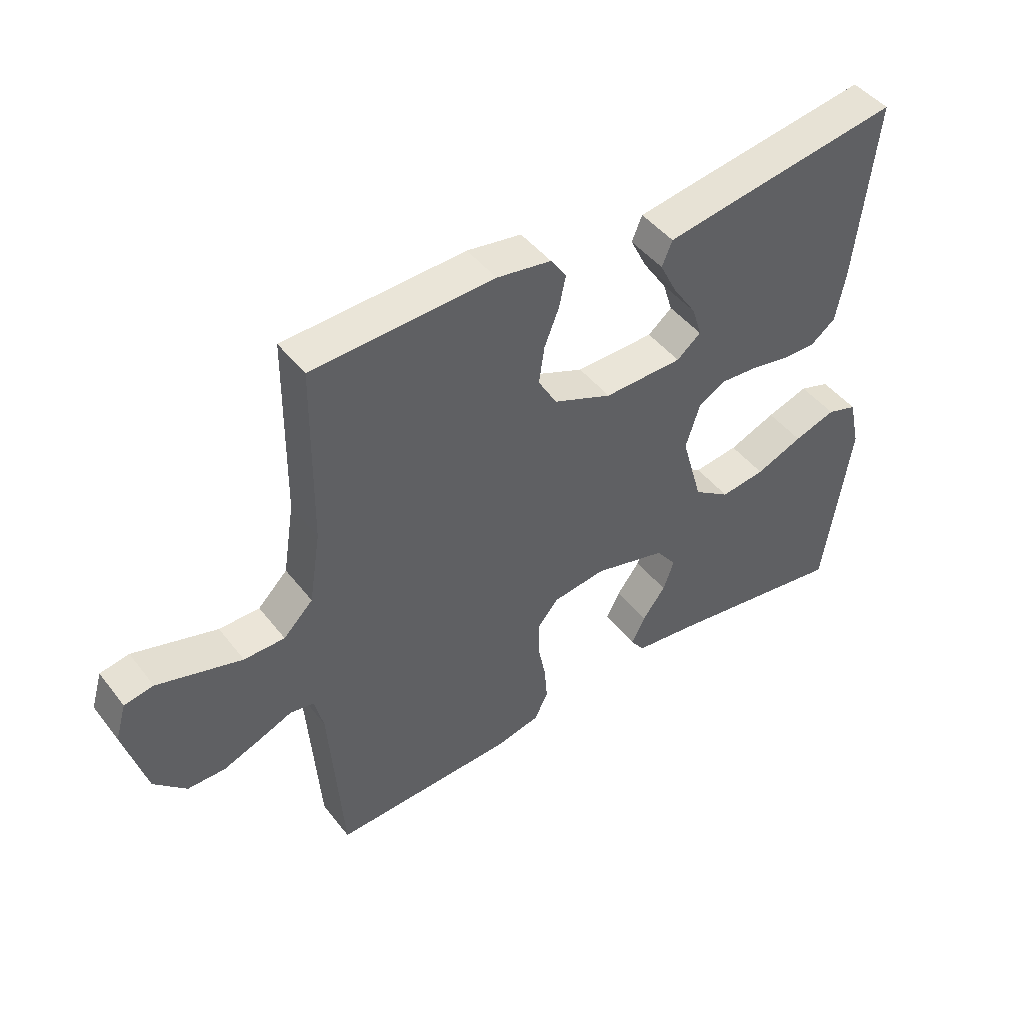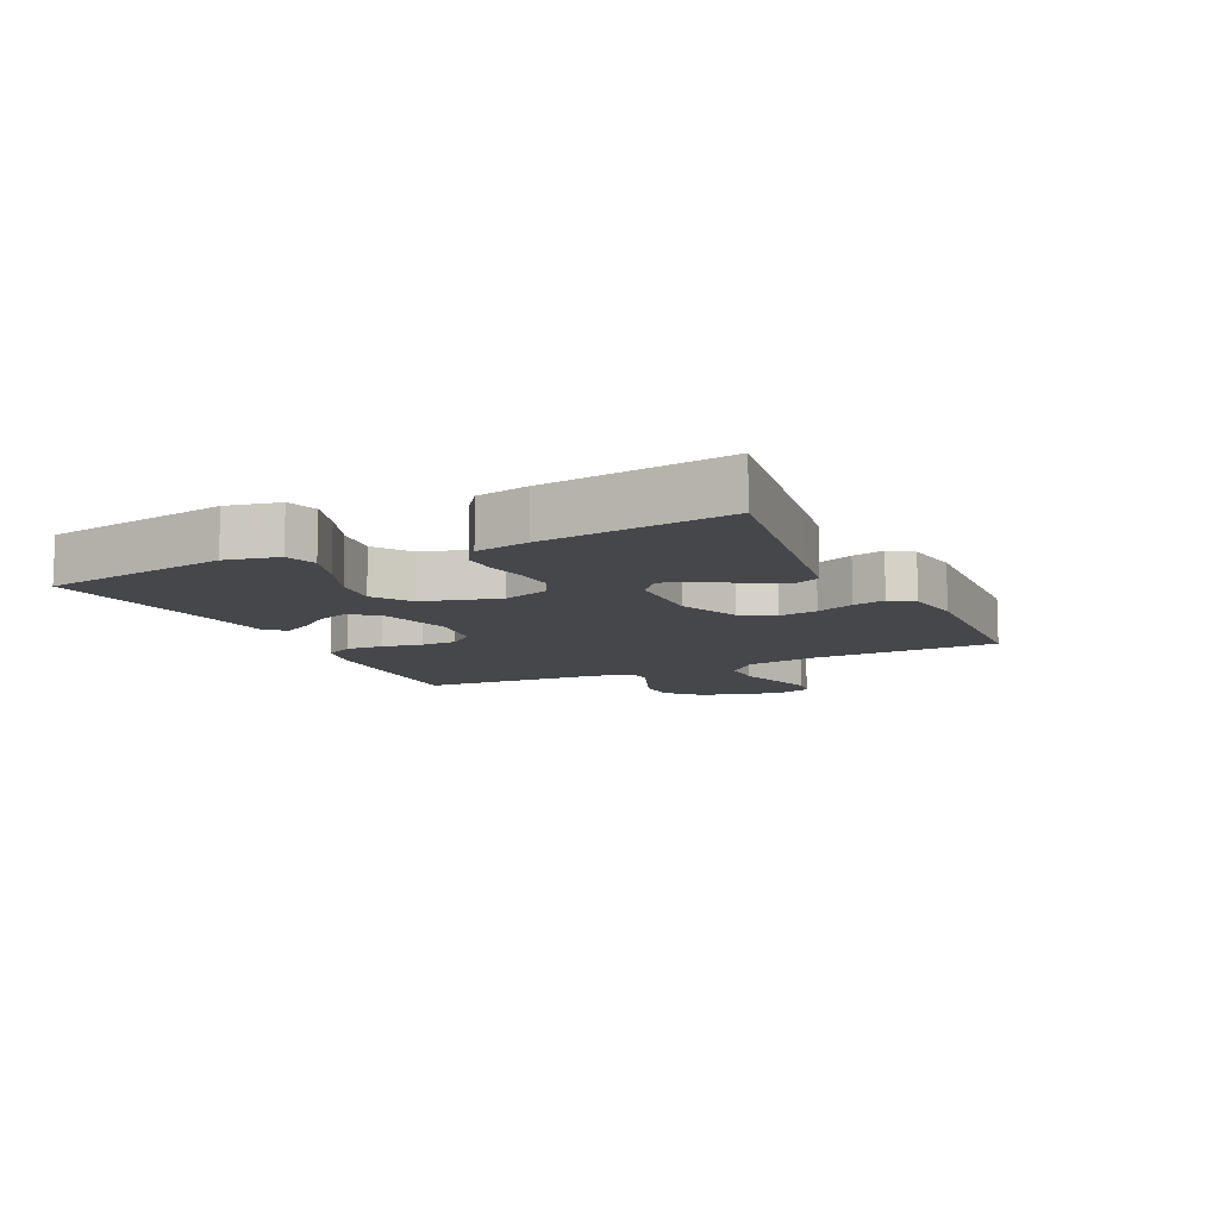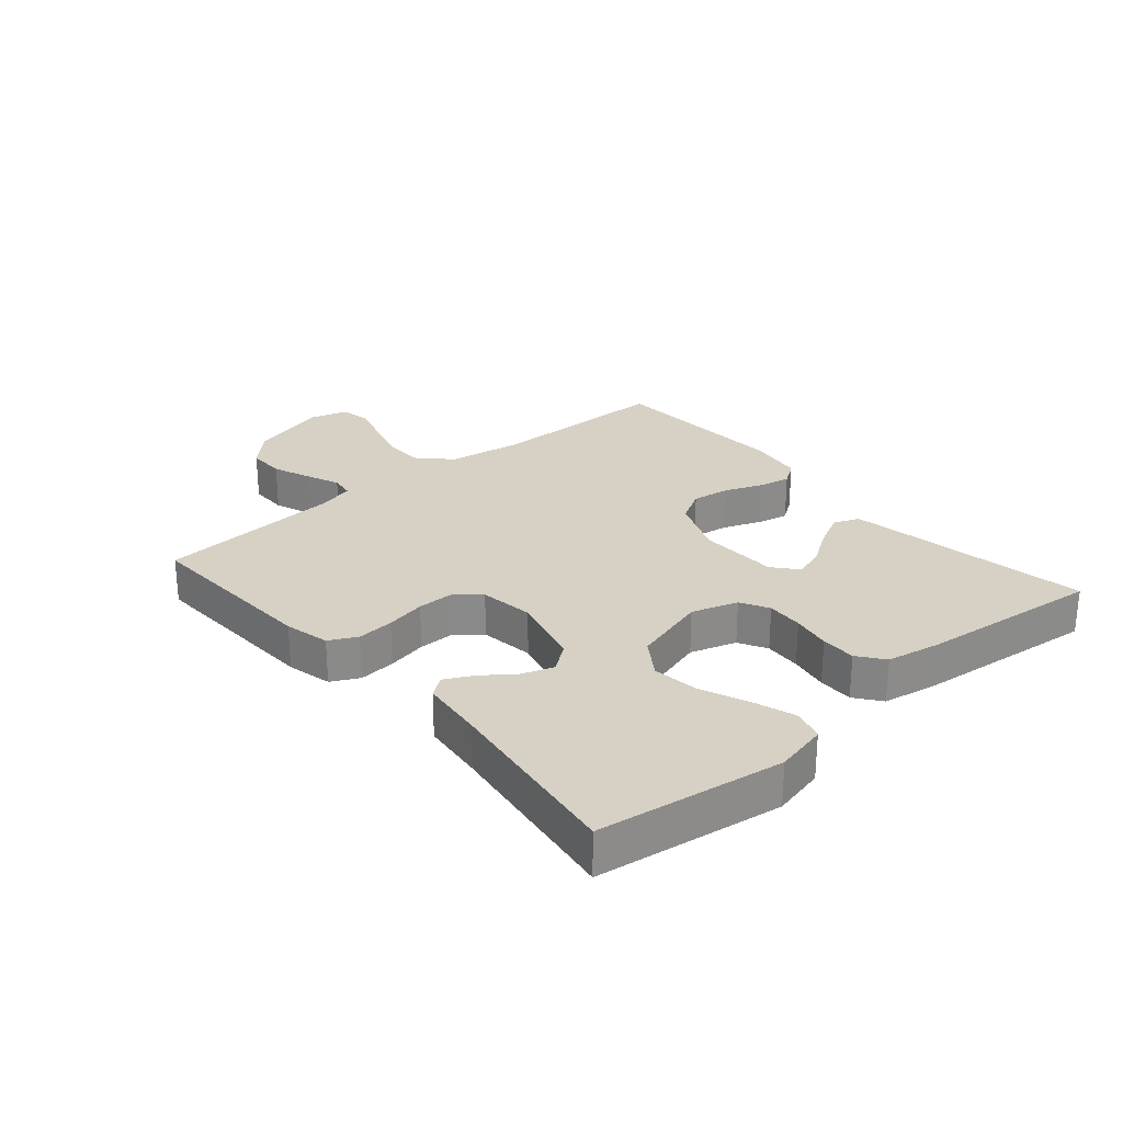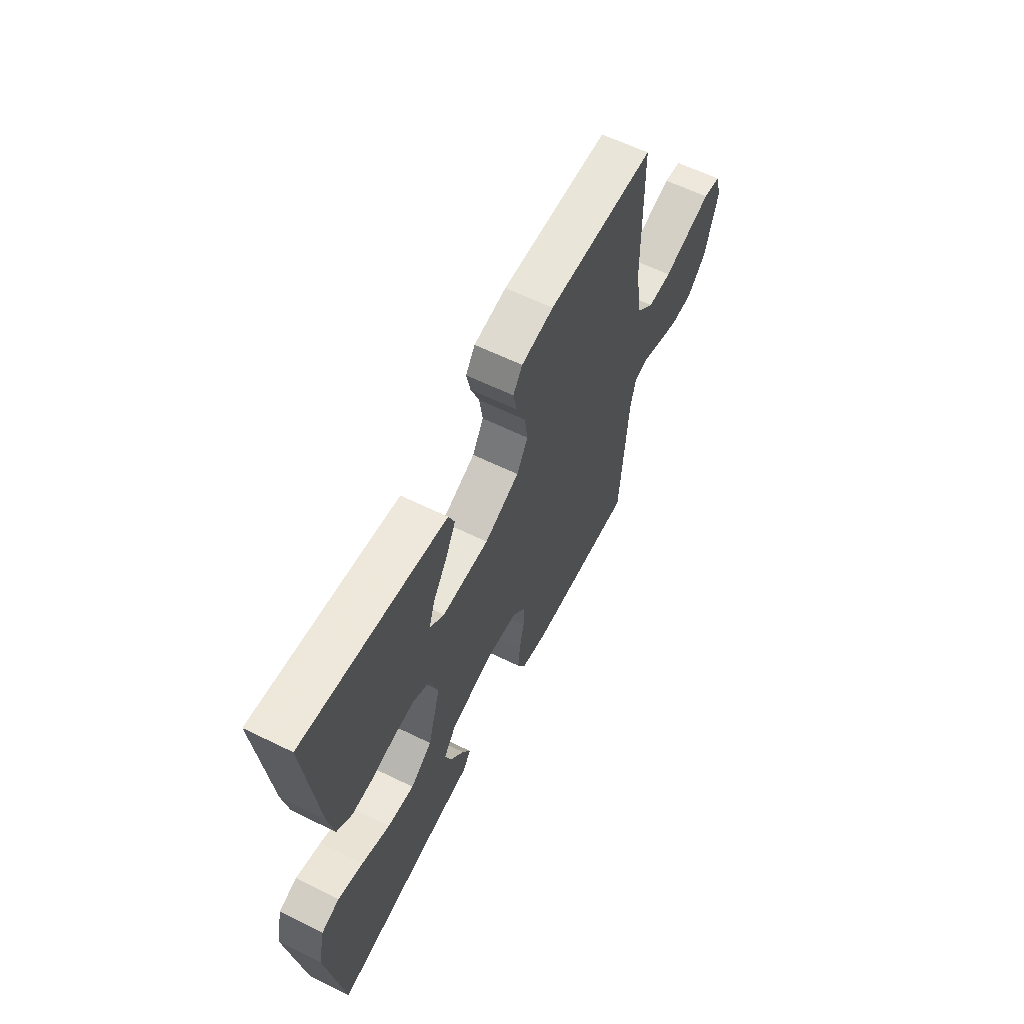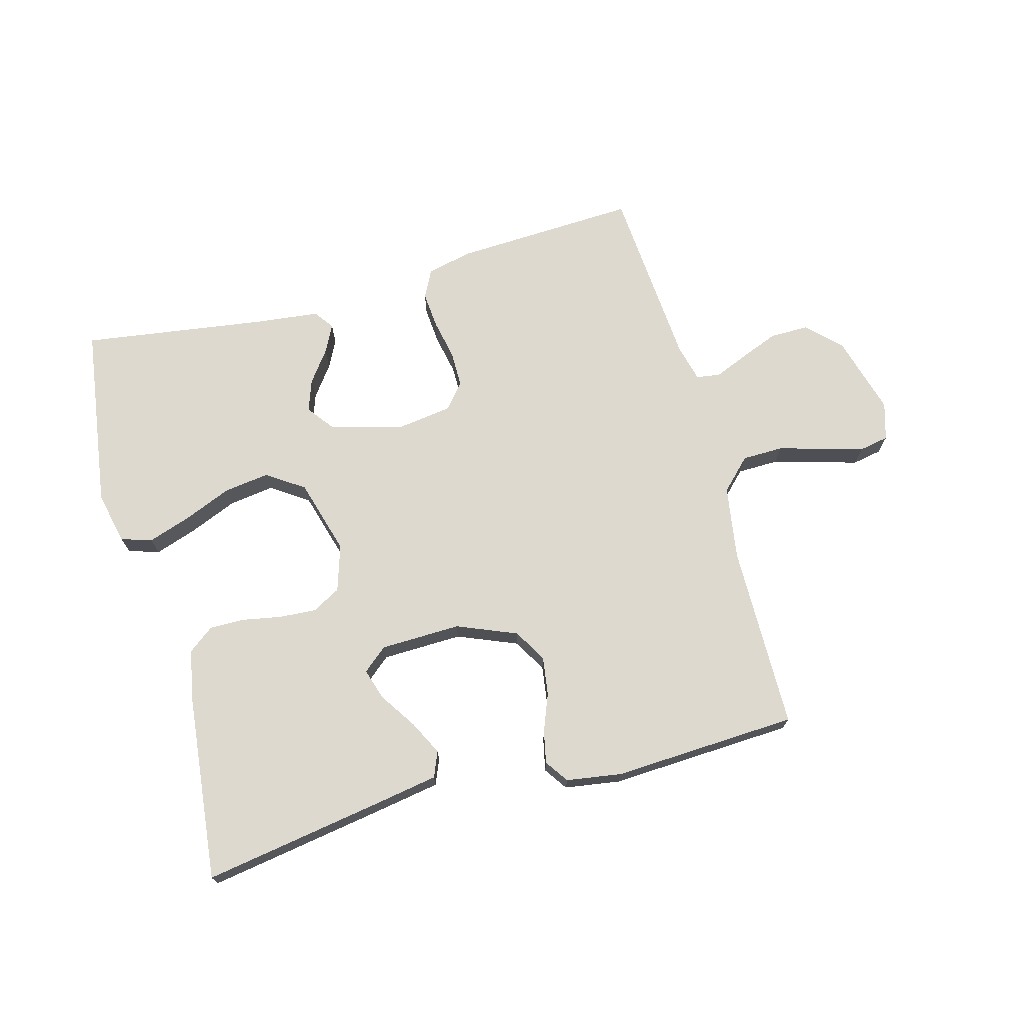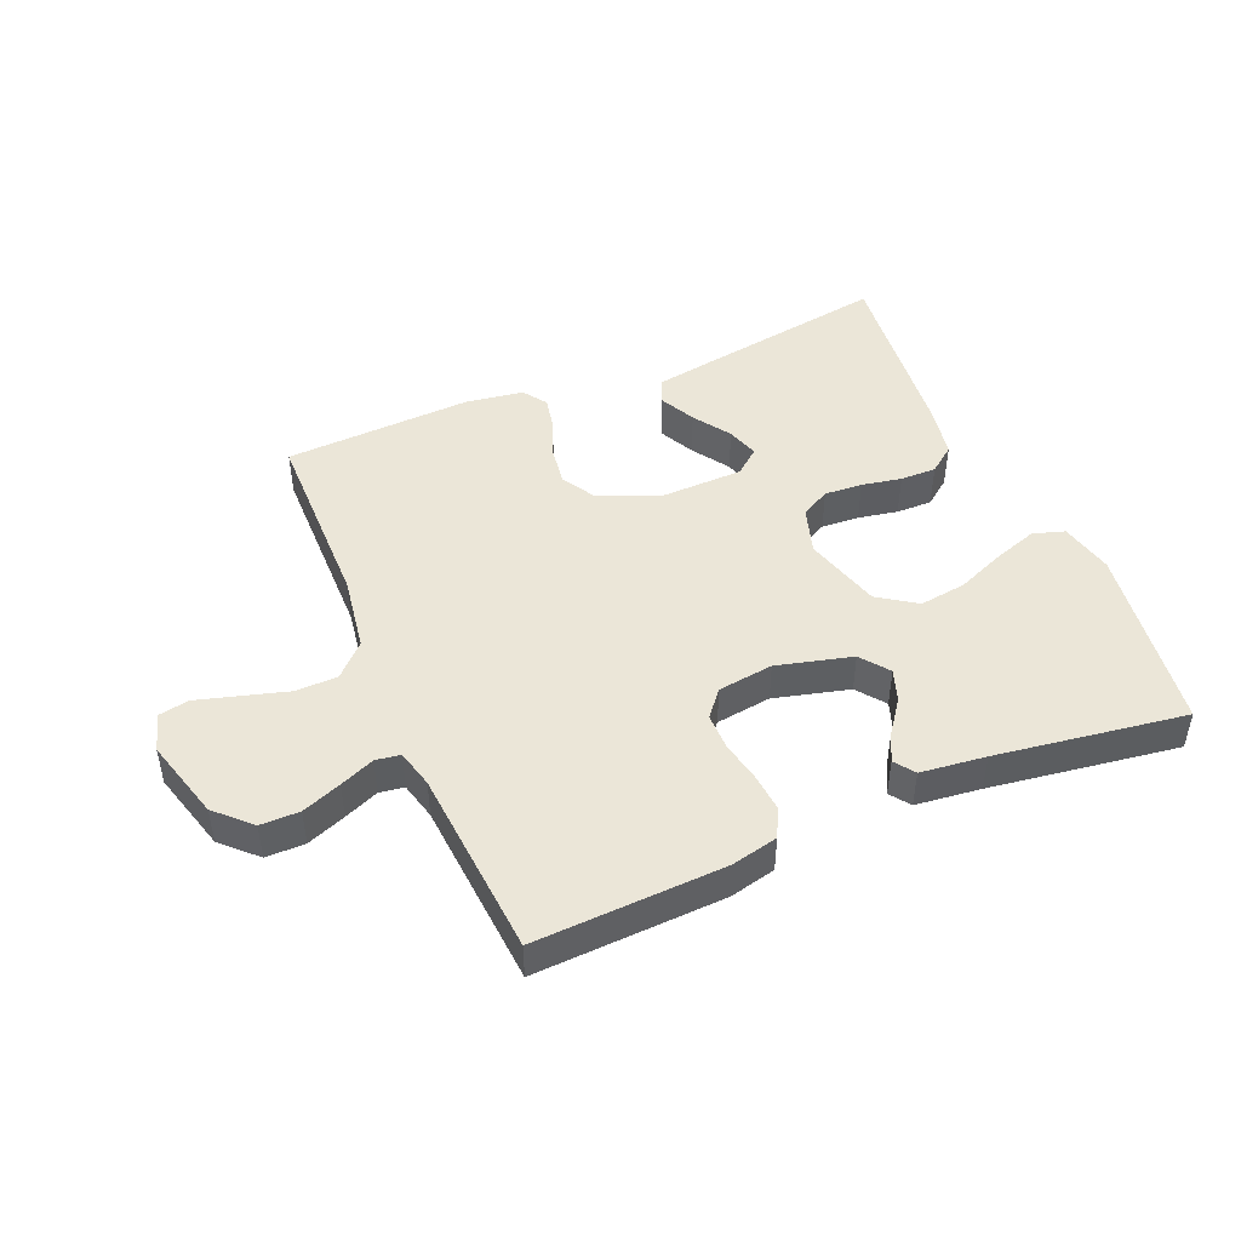
<metadata>
{"format":"obj","ext":"obj","renderer":"f3d","projection":"perspective","resolution":1024,"background":"white","views":[{"elev":45.8,"azim":144.5,"up":"+Z"},{"elev":-10.4,"azim":-64.0,"up":"+Y"},{"elev":26.7,"azim":-130.7,"up":"+Y"},{"elev":61.2,"azim":-63.4,"up":"+Z"},{"elev":71.6,"azim":-15.4,"up":"+Y"},{"elev":46.5,"azim":157.0,"up":"+Y"}]}
</metadata>
<code>
v -0.5 0.07 -0.5
v -0.544 0.07 -0.2
v -0.525 0.07 -0.115
v -0.475 0.07 -0.099
v -0.406 0.07 -0.122
v -0.328 0.07 -0.154
v -0.254 0.07 -0.164
v -0.194 0.07 -0.123
v -0.159 0.07 0
v -0.183 0.07 0.075
v -0.229 0.07 0.1
v -0.289 0.07 0.096
v -0.352 0.07 0.084
v -0.409 0.07 0.083
v -0.451 0.07 0.115
v -0.467 0.07 0.2
v -0.5 0.07 0.5
v -0.2 0.07 0.452
v -0.104 0.07 0.436
v -0.087 0.07 0.395
v -0.115 0.07 0.339
v -0.154 0.07 0.28
v -0.17 0.07 0.229
v -0.13 0.07 0.196
v 0 0.07 0.193
v 0.097 0.07 0.233
v 0.128 0.07 0.287
v 0.119 0.07 0.349
v 0.095 0.07 0.41
v 0.084 0.07 0.462
v 0.11 0.07 0.5
v 0.2 0.07 0.514
v 0.5 0.07 0.5
v 0.504 0.07 0.2
v 0.523 0.07 0.08
v 0.572 0.07 0.031
v 0.639 0.07 0.03
v 0.712 0.07 0.051
v 0.778 0.07 0.07
v 0.826 0.07 0.061
v 0.844 0.07 0
v 0.808 0.07 -0.129
v 0.755 0.07 -0.181
v 0.693 0.07 -0.181
v 0.631 0.07 -0.157
v 0.576 0.07 -0.134
v 0.537 0.07 -0.14
v 0.522 0.07 -0.2
v 0.5 0.07 -0.5
v 0.2 0.07 -0.487
v 0.127 0.07 -0.47
v 0.104 0.07 -0.425
v 0.109 0.07 -0.365
v 0.122 0.07 -0.3
v 0.122 0.07 -0.242
v 0.088 0.07 -0.201
v 0 0.07 -0.189
v -0.119 0.07 -0.22
v -0.153 0.07 -0.265
v -0.135 0.07 -0.316
v -0.097 0.07 -0.367
v -0.074 0.07 -0.412
v -0.097 0.07 -0.444
v -0.2 0.07 -0.456
v -0.5 0 -0.5
v -0.544 0 -0.2
v -0.525 0 -0.115
v -0.475 0 -0.099
v -0.406 0 -0.122
v -0.328 0 -0.154
v -0.254 0 -0.164
v -0.194 0 -0.123
v -0.159 0 0
v -0.183 0 0.075
v -0.229 0 0.1
v -0.289 0 0.096
v -0.352 0 0.084
v -0.409 0 0.083
v -0.451 0 0.115
v -0.467 0 0.2
v -0.5 0 0.5
v -0.2 0 0.452
v -0.104 0 0.436
v -0.087 0 0.395
v -0.115 0 0.339
v -0.154 0 0.28
v -0.17 0 0.229
v -0.13 0 0.196
v 0 0 0.193
v 0.097 0 0.233
v 0.128 0 0.287
v 0.119 0 0.349
v 0.095 0 0.41
v 0.084 0 0.462
v 0.11 0 0.5
v 0.2 0 0.514
v 0.5 0 0.5
v 0.504 0 0.2
v 0.523 0 0.08
v 0.572 0 0.031
v 0.639 0 0.03
v 0.712 0 0.051
v 0.778 0 0.07
v 0.826 0 0.061
v 0.844 0 0
v 0.808 0 -0.129
v 0.755 0 -0.181
v 0.693 0 -0.181
v 0.631 0 -0.157
v 0.576 0 -0.134
v 0.537 0 -0.14
v 0.522 0 -0.2
v 0.5 0 -0.5
v 0.2 0 -0.487
v 0.127 0 -0.47
v 0.104 0 -0.425
v 0.109 0 -0.365
v 0.122 0 -0.3
v 0.122 0 -0.242
v 0.088 0 -0.201
v 0 0 -0.189
v -0.119 0 -0.22
v -0.153 0 -0.265
v -0.135 0 -0.316
v -0.097 0 -0.367
v -0.074 0 -0.412
v -0.097 0 -0.444
v -0.2 0 -0.456
f 61 62 63 64
f 60 61 64 1
f 59 60 1 2
f 58 59 2 3
f 51 52 53 54
f 51 54 55
f 48 49 50 51
f 47 48 51 55
f 43 44 45 46
f 41 42 43 46
f 41 46 47
f 38 39 40 41
f 37 38 41 47
f 36 37 47 55
f 31 32 33 34
f 31 34 35
f 28 29 30 31
f 27 28 31 35
f 26 27 35 36
f 19 20 21 22
f 17 18 19 22
f 17 22 23
f 16 17 23 24
f 12 13 14 15
f 11 12 15 16
f 3 4 5 6
f 58 3 6
f 58 6 7
f 57 58 7 8
f 56 57 8 9
f 26 36 55 56
f 25 26 56 9
f 11 16 24 25
f 10 11 25
f 9 10 25
f 128 127 126 125
f 65 128 125 124
f 66 65 124 123
f 67 66 123 122
f 118 117 116 115
f 119 118 115
f 115 114 113 112
f 119 115 112 111
f 110 109 108 107
f 110 107 106 105
f 111 110 105
f 105 104 103 102
f 111 105 102 101
f 119 111 101 100
f 98 97 96 95
f 99 98 95
f 95 94 93 92
f 99 95 92 91
f 100 99 91 90
f 86 85 84 83
f 86 83 82 81
f 87 86 81
f 88 87 81 80
f 79 78 77 76
f 80 79 76 75
f 70 69 68 67
f 70 67 122
f 71 70 122
f 72 71 122 121
f 73 72 121 120
f 120 119 100 90
f 73 120 90 89
f 89 88 80 75
f 89 75 74
f 89 74 73
f 1 65 66 2
f 2 66 67 3
f 3 67 68 4
f 4 68 69 5
f 5 69 70 6
f 6 70 71 7
f 7 71 72 8
f 8 72 73 9
f 9 73 74 10
f 10 74 75 11
f 11 75 76 12
f 12 76 77 13
f 13 77 78 14
f 14 78 79 15
f 15 79 80 16
f 16 80 81 17
f 17 81 82 18
f 18 82 83 19
f 19 83 84 20
f 20 84 85 21
f 21 85 86 22
f 22 86 87 23
f 23 87 88 24
f 24 88 89 25
f 25 89 90 26
f 26 90 91 27
f 27 91 92 28
f 28 92 93 29
f 29 93 94 30
f 30 94 95 31
f 31 95 96 32
f 32 96 97 33
f 33 97 98 34
f 34 98 99 35
f 35 99 100 36
f 36 100 101 37
f 37 101 102 38
f 38 102 103 39
f 39 103 104 40
f 40 104 105 41
f 41 105 106 42
f 42 106 107 43
f 43 107 108 44
f 44 108 109 45
f 45 109 110 46
f 46 110 111 47
f 47 111 112 48
f 48 112 113 49
f 49 113 114 50
f 50 114 115 51
f 51 115 116 52
f 52 116 117 53
f 53 117 118 54
f 54 118 119 55
f 55 119 120 56
f 56 120 121 57
f 57 121 122 58
f 58 122 123 59
f 59 123 124 60
f 60 124 125 61
f 61 125 126 62
f 62 126 127 63
f 63 127 128 64
f 64 128 65 1

</code>
